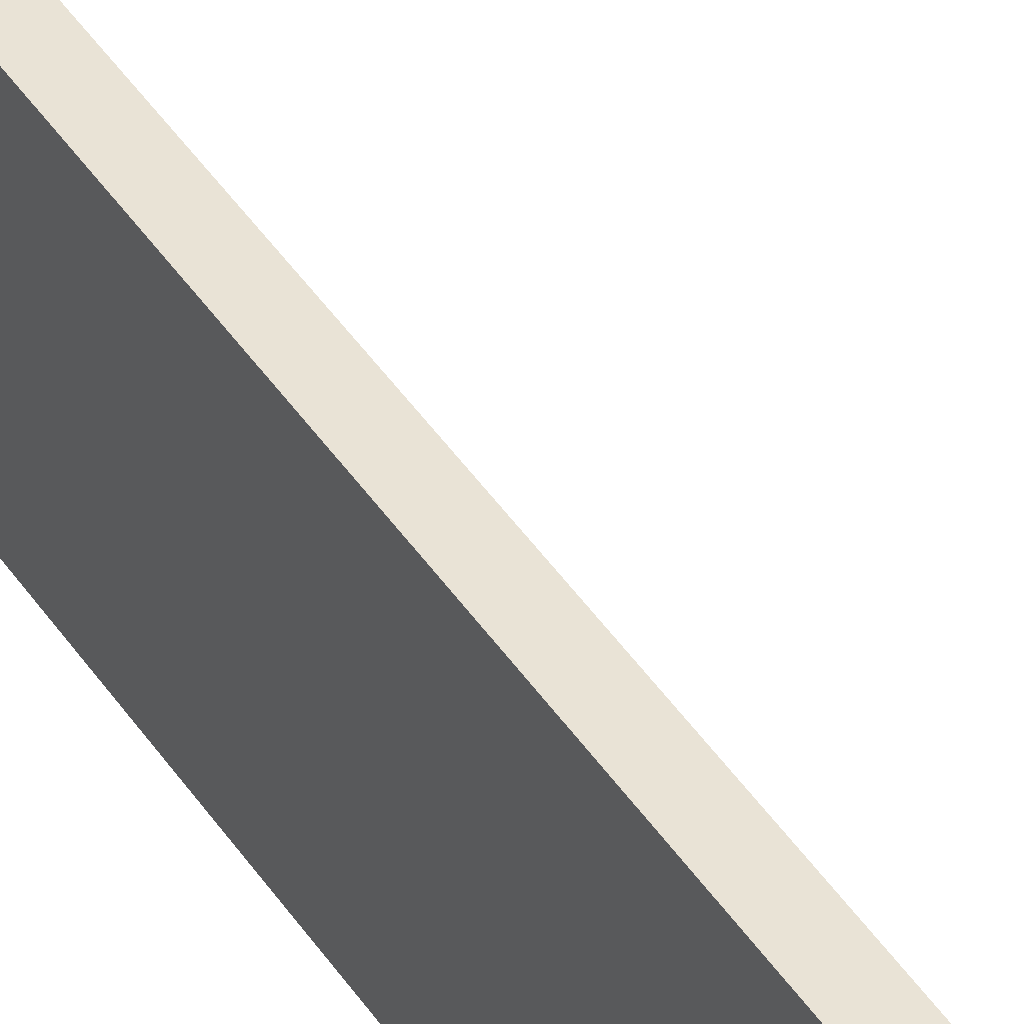
<metadata>
{"format":"obj","ext":"obj","renderer":"f3d","projection":"perspective","resolution":1024,"background":"white","views":[{"elev":42.3,"azim":-30.4,"up":"+Z"}]}
</metadata>
<code>
v -18 -11.57 2.023
v -18 -12 2
v -20 -12 2
v -20 -11.57 2.023
v -18 -11.14 2.094
v -20 -11.14 2.094
v -18 -10.72 2.209
v -20 -10.72 2.209
v -18 -10.32 2.37
v -20 -10.32 2.37
v -18 -9.938 2.573
v -20 -9.938 2.573
v -20 -9.579 2.816
v -18 -9.579 2.816
v -18 -9.249 3.096
v -20 -9.249 3.096
v -18 -8.951 3.41
v -20 -8.951 3.41
v -18 -8.689 3.755
v -20 -8.689 3.755
v -18 -8.466 4.126
v -20 -8.466 4.126
v -18 -8.284 4.519
v -20 -8.284 4.519
v -20 -8.146 4.93
v -18 -8.146 4.93
v -18 -8.053 5.353
v -20 -8.053 5.353
v -20 -8.006 5.783
v -18 -8.006 5.783
v -18 -8.006 6.217
v -20 -8.006 6.217
v -18 -8.053 6.647
v -20 -8.053 6.647
v -20 -8.146 7.07
v -18 -8.146 7.07
v -20 -8.284 7.481
v -18 -8.284 7.481
v -20 -8.466 7.874
v -18 -8.466 7.874
v -18 -8.689 8.245
v -20 -8.689 8.245
v -18 -8.951 8.59
v -20 -8.951 8.59
v -18 -9.249 8.904
v -20 -9.249 8.904
v -20 -9.579 9.184
v -18 -9.579 9.184
v -18 -9.938 9.427
v -20 -9.938 9.427
v -18 -10.32 9.63
v -20 -10.32 9.63
v -18 -10.72 9.791
v -20 -10.72 9.791
v -20 -11.14 9.906
v -18 -11.14 9.906
v -18 -11.57 9.977
v -20 -11.57 9.977
v -18 -12 10
v -20 -12 10
v -18 -12.43 9.977
v -20 -12.43 9.977
v -18 -12.86 9.906
v -20 -12.86 9.906
v -18 -13.28 9.791
v -20 -13.28 9.791
v -18 -13.68 9.63
v -20 -13.68 9.63
v -18 -14.06 9.427
v -20 -14.06 9.427
v -18 -14.42 9.184
v -20 -14.42 9.184
v -20 -14.75 8.904
v -18 -14.75 8.904
v -18 -15.05 8.59
v -20 -15.05 8.59
v -18 -15.31 8.245
v -20 -15.31 8.245
v -18 -15.53 7.874
v -20 -15.53 7.874
v -18 -15.72 7.481
v -20 -15.72 7.481
v -18 -15.85 7.07
v -20 -15.85 7.07
v -18 -15.95 6.647
v -20 -15.95 6.647
v -18 -15.99 6.217
v -20 -15.99 6.217
v -18 -15.99 5.783
v -20 -15.99 5.783
v -18 -15.95 5.353
v -20 -15.95 5.353
v -18 -15.85 4.93
v -20 -15.85 4.93
v -20 -15.72 4.519
v -18 -15.72 4.519
v -18 -15.53 4.126
v -20 -15.53 4.126
v -18 -15.31 3.755
v -20 -15.31 3.755
v -18 -15.05 3.41
v -20 -15.05 3.41
v -18 -14.75 3.096
v -20 -14.75 3.096
v -18 -14.42 2.816
v -20 -14.42 2.816
v -18 -14.06 2.573
v -20 -14.06 2.573
v -18 -13.68 2.37
v -20 -13.68 2.37
v -18 -13.28 2.209
v -20 -13.28 2.209
v -18 -12.86 2.094
v -20 -12.86 2.094
v -18 -12.43 2.023
v -20 -12.43 2.023
v -18 -13.84 8.04
v -18 -14.1 7.775
v -18 -13.56 8.267
v -18 -14.32 7.48
v -18 -13.24 8.454
v -18 -14.49 7.158
v -18 -12.9 8.598
v -18 -14.63 6.815
v -18 -12.55 8.695
v -18 -14.71 6.457
v -18 -12.18 8.744
v -18 -14.75 6.092
v -18 -11.82 8.744
v -18 -14.74 5.725
v -18 -11.45 8.695
v -18 -14.68 5.362
v -18 -11.1 8.598
v -18 -14.57 5.012
v -18 -10.76 8.454
v -18 -14.41 4.678
v -18 -10.44 8.267
v -18 -14.21 4.369
v -18 -10.16 8.04
v -18 -13.98 4.088
v -18 -9.9 7.775
v -18 -13.7 3.842
v -18 -13.4 3.634
v -18 -9.682 7.48
v -18 -9.505 7.158
v -18 -13.07 3.468
v -18 -9.373 6.815
v -18 -12.73 3.348
v -18 -9.288 6.457
v -18 -12.37 3.275
v -18 -12 3.25
v -18 -9.252 6.092
v -18 -9.264 5.725
v -18 -11.63 3.275
v -18 -9.325 5.362
v -18 -11.27 3.348
v -18 -9.434 5.012
v -18 -10.93 3.468
v -18 -10.6 3.634
v -18 -9.588 4.678
v -18 -9.786 4.369
v -18 -10.3 3.842
v -18 -10.02 4.088
v -20 84.29 3.728
v -20 83.65 3.006
v -20 86 -1
v -20 90 3
v -20 82.86 2.458
v -20 84.74 4.582
v -20 81.96 2.116
v -20 84.97 5.518
v -20 81 2
v -20 84.97 6.482
v -20 90 9
v -20 80.04 2.116
v -20 84.74 7.418
v -20 79.14 2.458
v -20 84.29 8.272
v -20 86 13
v -20 83.65 8.994
v -20 82.86 9.542
v -20 81.96 9.884
v -20 81 10
v -20 80.04 9.884
v -20 79.14 9.542
v -20 78.35 3.006
v -20 77.71 3.728
v -20 77.26 4.582
v -20 77.03 5.518
v -20 77.03 6.482
v -20 77.26 7.418
v -20 -17 -1
v -20 77.71 8.272
v -20 78.35 8.994
v -20 -21 3
v -20 -21 9
v -20 -17 13
v -10 -11.63 3.275
v -10 -12 3.25
v -10 -11.27 3.348
v -10 -10.93 3.468
v -10 -10.6 3.634
v -10 -10.3 3.842
v -10 -10.02 4.088
v -10 -9.786 4.369
v -10 -9.588 4.678
v -10 -9.434 5.012
v -10 -9.325 5.362
v -10 -9.264 5.725
v -10 -9.252 6.092
v -10 -9.288 6.457
v -10 -9.373 6.815
v -10 -9.505 7.158
v -10 -9.682 7.48
v -10 -9.9 7.775
v -10 -10.16 8.04
v -10 -10.44 8.267
v -10 -10.76 8.454
v -10 -11.1 8.598
v -10 -11.45 8.695
v -10 -11.82 8.744
v -10 -12.18 8.744
v -10 -12.55 8.695
v -10 -12.9 8.598
v -10 -13.24 8.454
v -10 -13.56 8.267
v -10 -13.84 8.04
v -10 -14.1 7.775
v -10 -14.32 7.48
v -10 -14.49 7.158
v -10 -14.63 6.815
v -10 -14.71 6.457
v -10 -14.75 6.092
v -10 -14.74 5.725
v -10 -14.68 5.362
v -10 -14.57 5.012
v -10 -14.41 4.678
v -10 -14.21 4.369
v -10 -13.98 4.088
v -10 -13.7 3.842
v -10 -13.4 3.634
v -10 -13.07 3.468
v -10 -12.73 3.348
v -10 -12.37 3.275
v -22 -21 3
v -22 -21 9
v -22 -17 13
v -22 -17 -1
v -22 86 13
v -22 86 -1
v -22 90 9
v -22 90 3
v -18 81.96 2.116
v -18 81 2
v -18 82.86 2.458
v -18 83.65 3.006
v -18 84.29 3.728
v -18 84.74 4.582
v -18 84.97 5.518
v -18 84.97 6.482
v -18 84.74 7.418
v -18 84.29 8.272
v -18 83.65 8.994
v -18 82.86 9.542
v -18 81.96 9.884
v -18 81 10
v -18 80.04 9.884
v -18 79.14 9.542
v -18 78.35 8.994
v -18 77.71 8.272
v -18 77.26 7.418
v -18 77.03 6.482
v -18 77.03 5.518
v -18 77.26 4.582
v -18 77.71 3.728
v -18 78.35 3.006
v -18 79.14 2.458
v -18 80.04 2.116
v -10 -13.08 7.037
v -10 -12.88 7.214
v -10 -13.25 6.826
v -10 -12.65 7.351
v -10 -13.38 6.59
v -10 -12.4 7.446
v -10 -13.46 6.334
v -10 -12.13 7.494
v -10 -13.5 6.067
v -10 -11.87 7.494
v -10 -13.49 5.799
v -10 -11.6 7.446
v -10 -13.43 5.536
v -10 -11.35 7.351
v -10 -13.32 5.289
v -10 -11.12 7.214
v -10 -13.17 5.065
v -10 -10.92 7.037
v -10 -12.99 4.87
v -10 -10.75 6.826
v -10 -12.77 4.712
v -10 -10.62 6.59
v -10 -12.53 4.596
v -10 -10.54 6.334
v -10 -12.27 4.524
v -10 -10.5 6.067
v -10 -12 4.5
v -10 -10.51 5.799
v -10 -11.73 4.524
v -10 -10.57 5.536
v -10 -11.47 4.596
v -10 -10.68 5.289
v -10 -11.23 4.712
v -10 -10.83 5.065
v -10 -11.01 4.87
v -18 78.74 7.562
v -18 79.18 8.058
v -18 79.72 8.435
v -18 78.43 6.975
v -18 80.34 8.67
v -18 78.27 6.331
v -18 81 8.75
v -18 78.27 5.669
v -18 81.66 8.67
v -18 78.43 5.025
v -18 82.28 8.435
v -18 78.74 4.438
v -18 82.82 8.058
v -18 79.18 3.942
v -18 83.26 7.562
v -18 79.72 3.565
v -18 80.34 3.33
v -18 83.57 6.975
v -18 83.73 6.331
v -18 81 3.25
v -18 83.73 5.669
v -18 83.57 5.025
v -18 81.66 3.33
v -18 82.28 3.565
v -18 83.26 4.438
v -18 82.82 3.942
v -15 -12 4.5
v -15 -11.73 4.524
v -15 -11.47 4.596
v -15 -11.23 4.712
v -15 -11.01 4.87
v -15 -10.83 5.065
v -15 -10.68 5.289
v -15 -10.57 5.536
v -15 -10.51 5.799
v -15 -10.5 6.067
v -15 -10.54 6.334
v -15 -10.62 6.59
v -15 -10.75 6.826
v -15 -10.92 7.037
v -15 -11.12 7.214
v -15 -11.35 7.351
v -15 -11.6 7.446
v -15 -11.87 7.494
v -15 -12.13 7.494
v -15 -12.4 7.446
v -15 -12.65 7.351
v -15 -12.88 7.214
v -15 -13.08 7.037
v -15 -13.25 6.826
v -15 -13.38 6.59
v -15 -13.46 6.334
v -15 -13.5 6.067
v -15 -13.49 5.799
v -15 -13.43 5.536
v -15 -13.32 5.289
v -15 -13.17 5.065
v -15 -12.99 4.87
v -15 -12.77 4.712
v -15 -12.53 4.596
v -15 -12.27 4.524
v -10 81.66 3.33
v -10 81 3.25
v -10 82.28 3.565
v -10 82.82 3.942
v -10 83.26 4.438
v -10 83.57 5.025
v -10 83.73 5.669
v -10 83.73 6.331
v -10 83.57 6.975
v -10 83.26 7.562
v -10 82.82 8.058
v -10 82.28 8.435
v -10 81.66 8.67
v -10 81 8.75
v -10 80.34 8.67
v -10 79.72 8.435
v -10 79.18 8.058
v -10 78.74 7.562
v -10 78.43 6.975
v -10 78.27 6.331
v -10 78.27 5.669
v -10 78.43 5.025
v -10 78.74 4.438
v -10 79.18 3.942
v -10 79.72 3.565
v -10 80.34 3.33
v -10 79.77 6.852
v -10 80.01 7.123
v -10 80.3 7.328
v -10 79.6 6.532
v -10 80.64 7.456
v -10 79.51 6.181
v -10 81 7.5
v -10 79.51 5.819
v -10 81.36 7.456
v -10 79.6 5.468
v -10 81.7 7.328
v -10 79.77 5.148
v -10 81.99 7.123
v -10 80.01 4.877
v -10 82.23 6.852
v -10 80.3 4.672
v -10 82.4 6.532
v -10 82.49 6.181
v -10 80.64 4.544
v -10 81 4.5
v -10 82.49 5.819
v -10 81.36 4.544
v -10 81.7 4.672
v -10 82.4 5.468
v -10 82.23 5.148
v -10 81.99 4.877
v -15 81 4.5
v -15 81.36 4.544
v -15 81.7 4.672
v -15 81.99 4.877
v -15 82.23 5.148
v -15 82.4 5.468
v -15 82.49 5.819
v -15 82.49 6.181
v -15 82.4 6.532
v -15 82.23 6.852
v -15 81.99 7.123
v -15 81.7 7.328
v -15 81.36 7.456
v -15 81 7.5
v -15 80.64 7.456
v -15 80.3 7.328
v -15 80.01 7.123
v -15 79.77 6.852
v -15 79.6 6.532
v -15 79.51 6.181
v -15 79.51 5.819
v -15 79.6 5.468
v -15 79.77 5.148
v -15 80.01 4.877
v -15 80.3 4.672
v -15 80.64 4.544
f 1 2 3
f 1 3 4
f 5 1 4
f 5 4 6
f 7 5 6
f 7 6 8
f 9 7 8
f 9 8 10
f 11 9 10
f 11 10 12
f 11 12 13
f 14 11 13
f 15 14 13
f 15 13 16
f 17 15 16
f 17 16 18
f 19 17 18
f 19 18 20
f 21 19 20
f 21 20 22
f 23 21 22
f 23 22 24
f 23 24 25
f 26 23 25
f 27 25 28
f 27 28 29
f 27 26 25
f 30 27 29
f 31 29 32
f 31 30 29
f 33 32 34
f 33 34 35
f 33 31 32
f 36 35 37
f 36 33 35
f 38 37 39
f 38 36 37
f 40 38 39
f 41 40 39
f 41 39 42
f 43 41 42
f 43 42 44
f 45 43 44
f 45 44 46
f 45 46 47
f 48 45 47
f 49 48 47
f 49 47 50
f 51 49 50
f 51 50 52
f 53 51 52
f 53 52 54
f 53 54 55
f 56 53 55
f 57 56 55
f 57 55 58
f 59 57 58
f 59 58 60
f 61 59 60
f 61 60 62
f 63 61 62
f 63 62 64
f 65 63 64
f 65 64 66
f 67 65 66
f 67 66 68
f 69 67 68
f 69 68 70
f 71 69 70
f 71 70 72
f 71 72 73
f 74 71 73
f 75 74 73
f 75 73 76
f 77 75 76
f 77 76 78
f 79 77 78
f 79 78 80
f 81 79 80
f 81 80 82
f 83 81 82
f 83 82 84
f 85 84 86
f 85 83 84
f 87 86 88
f 87 85 86
f 89 88 90
f 89 87 88
f 91 90 92
f 91 89 90
f 93 92 94
f 93 94 95
f 93 91 92
f 96 93 95
f 97 95 98
f 97 96 95
f 99 98 100
f 99 97 98
f 101 100 102
f 101 99 100
f 103 102 104
f 103 101 102
f 105 104 106
f 105 103 104
f 107 106 108
f 107 105 106
f 109 108 110
f 109 107 108
f 111 110 112
f 111 109 110
f 113 112 114
f 113 111 112
f 115 114 116
f 115 113 114
f 2 116 3
f 2 115 116
f 117 71 74
f 118 117 74
f 118 74 75
f 118 75 77
f 119 71 117
f 119 69 71
f 120 118 77
f 120 77 79
f 121 67 69
f 121 69 119
f 122 120 79
f 122 79 81
f 123 67 121
f 123 63 65
f 123 65 67
f 124 81 83
f 124 122 81
f 125 61 63
f 125 63 123
f 126 83 85
f 126 85 87
f 126 124 83
f 127 61 125
f 127 59 61
f 128 87 89
f 128 126 87
f 129 57 59
f 129 59 127
f 130 89 91
f 130 128 89
f 131 56 57
f 131 57 129
f 132 91 93
f 132 130 91
f 133 51 53
f 133 53 56
f 133 56 131
f 134 93 96
f 134 96 97
f 134 132 93
f 135 49 51
f 135 51 133
f 136 134 97
f 99 136 97
f 137 48 49
f 137 49 135
f 138 136 99
f 101 138 99
f 139 48 137
f 45 48 139
f 140 138 101
f 103 140 101
f 141 45 139
f 142 140 103
f 43 45 141
f 105 142 103
f 143 142 105
f 41 43 141
f 41 141 144
f 107 143 105
f 40 144 145
f 40 41 144
f 109 146 143
f 109 143 107
f 38 40 145
f 38 145 147
f 111 148 146
f 111 146 109
f 36 38 147
f 36 147 149
f 113 150 148
f 113 148 111
f 33 36 149
f 115 151 150
f 115 150 113
f 31 33 149
f 31 149 152
f 2 151 115
f 30 152 153
f 30 31 152
f 1 151 2
f 1 154 151
f 27 153 155
f 27 30 153
f 5 156 154
f 5 154 1
f 26 27 155
f 26 155 157
f 7 158 156
f 7 156 5
f 23 26 157
f 9 159 158
f 9 158 7
f 21 23 157
f 21 157 160
f 11 159 9
f 19 21 160
f 19 160 161
f 14 159 11
f 14 162 159
f 17 19 161
f 17 161 163
f 15 162 14
f 15 17 163
f 15 163 162
f 164 165 166
f 164 166 167
f 168 166 165
f 169 164 167
f 170 166 168
f 171 169 167
f 172 166 170
f 173 167 174
f 173 171 167
f 175 166 172
f 176 173 174
f 177 166 175
f 178 176 174
f 179 180 178
f 179 181 180
f 179 178 174
f 182 181 179
f 183 182 179
f 184 183 179
f 185 184 179
f 18 186 187
f 18 16 186
f 13 177 186
f 13 186 16
f 20 18 187
f 12 177 13
f 22 187 188
f 22 20 187
f 24 22 188
f 25 188 189
f 25 24 188
f 28 25 189
f 29 28 189
f 32 189 190
f 32 29 189
f 34 32 190
f 35 190 191
f 35 34 190
f 37 35 191
f 192 4 3
f 192 6 4
f 192 8 6
f 192 10 8
f 192 114 112
f 192 116 114
f 192 3 116
f 110 192 112
f 39 191 193
f 39 37 191
f 108 192 110
f 42 39 193
f 106 192 108
f 44 193 194
f 44 42 193
f 104 192 106
f 46 44 194
f 102 192 104
f 47 46 194
f 47 194 185
f 100 192 102
f 50 47 185
f 195 192 100
f 195 92 90
f 195 94 92
f 195 95 94
f 195 98 95
f 195 100 98
f 196 195 90
f 196 80 78
f 196 82 80
f 196 84 82
f 196 86 84
f 196 88 86
f 196 90 88
f 197 54 52
f 197 55 54
f 197 58 55
f 197 196 78
f 197 60 58
f 197 62 60
f 197 64 62
f 197 66 64
f 197 68 66
f 197 70 68
f 197 72 70
f 197 73 72
f 197 76 73
f 197 78 76
f 192 166 10
f 10 166 12
f 12 166 177
f 179 197 52
f 179 52 50
f 179 50 185
f 198 199 151
f 198 151 154
f 200 198 154
f 200 154 156
f 201 200 156
f 201 156 158
f 202 201 158
f 202 158 159
f 203 202 159
f 203 159 162
f 204 203 162
f 204 162 163
f 205 204 163
f 205 163 161
f 206 205 161
f 206 161 160
f 207 206 160
f 207 160 157
f 207 157 155
f 208 207 155
f 209 208 155
f 209 155 153
f 210 209 153
f 210 153 152
f 211 210 152
f 211 152 149
f 211 149 147
f 212 211 147
f 213 212 147
f 213 147 145
f 213 145 144
f 214 213 144
f 215 214 144
f 215 144 141
f 216 141 139
f 216 215 141
f 217 139 137
f 217 137 135
f 217 216 139
f 218 217 135
f 219 135 133
f 219 218 135
f 220 133 131
f 220 219 133
f 221 131 129
f 221 220 131
f 222 129 127
f 222 221 129
f 223 127 125
f 223 222 127
f 224 223 125
f 224 125 123
f 224 123 121
f 225 224 121
f 226 225 121
f 226 121 119
f 227 226 119
f 227 119 117
f 228 227 117
f 228 117 118
f 229 228 118
f 229 118 120
f 230 229 120
f 230 120 122
f 231 230 122
f 231 122 124
f 232 231 124
f 232 124 126
f 233 232 126
f 233 126 128
f 234 233 128
f 234 128 130
f 235 234 130
f 235 130 132
f 236 235 132
f 236 132 134
f 236 134 136
f 237 236 136
f 237 136 138
f 238 237 138
f 239 238 138
f 239 138 140
f 240 239 140
f 240 140 142
f 241 240 142
f 241 142 143
f 241 143 146
f 242 241 146
f 243 242 146
f 243 146 148
f 244 243 148
f 244 148 150
f 244 150 151
f 199 244 151
f 195 196 245
f 245 196 246
f 197 247 246
f 197 246 196
f 248 192 245
f 245 192 195
f 179 249 247
f 179 247 197
f 250 166 248
f 248 166 192
f 251 249 179
f 174 251 179
f 252 167 250
f 250 167 166
f 174 167 252
f 174 252 251
f 253 254 172
f 253 172 170
f 255 170 168
f 255 253 170
f 256 168 165
f 256 255 168
f 257 165 164
f 257 256 165
f 258 164 169
f 258 257 164
f 259 169 171
f 259 258 169
f 260 171 173
f 260 259 171
f 261 173 176
f 261 260 173
f 262 176 178
f 262 261 176
f 263 178 180
f 263 180 181
f 263 262 178
f 264 263 181
f 265 264 181
f 265 181 182
f 266 265 182
f 266 182 183
f 267 266 183
f 267 183 184
f 267 184 185
f 268 267 185
f 269 268 185
f 269 185 194
f 269 194 193
f 270 269 193
f 270 193 191
f 271 270 191
f 272 271 191
f 272 191 190
f 273 272 190
f 273 190 189
f 274 273 189
f 274 189 188
f 275 274 188
f 275 188 187
f 276 275 187
f 276 187 186
f 277 276 186
f 277 186 177
f 278 177 175
f 278 175 172
f 278 277 177
f 254 278 172
f 279 227 228
f 280 227 279
f 280 226 227
f 281 228 229
f 281 229 230
f 281 279 228
f 282 226 280
f 282 224 225
f 282 225 226
f 283 230 231
f 283 281 230
f 284 224 282
f 284 223 224
f 285 283 231
f 285 231 232
f 286 223 284
f 286 222 223
f 287 232 233
f 287 233 234
f 287 285 232
f 288 220 221
f 288 221 222
f 288 222 286
f 289 287 234
f 289 234 235
f 290 219 220
f 290 220 288
f 291 235 236
f 291 289 235
f 292 219 290
f 292 217 218
f 292 218 219
f 293 236 237
f 293 291 236
f 238 293 237
f 294 217 292
f 295 293 238
f 216 217 294
f 239 295 238
f 296 216 294
f 297 295 239
f 215 216 296
f 298 215 296
f 240 297 239
f 299 297 240
f 214 215 298
f 241 299 240
f 213 298 300
f 213 214 298
f 242 301 299
f 242 299 241
f 212 300 302
f 212 213 300
f 243 303 301
f 243 301 242
f 211 212 302
f 211 302 304
f 244 305 303
f 244 303 243
f 210 211 304
f 199 305 244
f 209 210 304
f 209 304 306
f 198 305 199
f 198 307 305
f 208 209 306
f 208 306 308
f 200 307 198
f 200 309 307
f 207 208 308
f 207 308 310
f 201 309 200
f 201 311 309
f 206 207 310
f 202 311 201
f 205 206 310
f 205 310 312
f 203 311 202
f 203 313 311
f 204 205 312
f 204 313 203
f 204 312 313
f 250 249 252
f 252 249 251
f 246 247 245
f 245 247 248
f 248 247 250
f 250 247 249
f 314 269 270
f 314 315 269
f 316 268 269
f 316 269 315
f 317 270 271
f 317 314 270
f 318 267 268
f 318 268 316
f 319 271 272
f 319 272 273
f 319 317 271
f 320 265 266
f 320 266 267
f 320 267 318
f 321 319 273
f 322 265 320
f 323 273 274
f 323 321 273
f 324 264 265
f 324 265 322
f 325 274 275
f 325 323 274
f 326 263 264
f 326 264 324
f 276 327 325
f 276 325 275
f 262 326 328
f 262 263 326
f 329 327 276
f 277 329 276
f 330 329 277
f 261 262 328
f 261 328 331
f 278 330 277
f 260 261 331
f 260 331 332
f 254 330 278
f 254 333 330
f 259 334 335
f 259 332 334
f 259 260 332
f 253 336 333
f 253 333 254
f 258 259 335
f 255 336 253
f 255 337 336
f 257 338 339
f 257 335 338
f 257 258 335
f 256 257 339
f 256 339 337
f 256 337 255
f 305 307 340
f 340 307 341
f 341 309 342
f 307 309 341
f 342 311 343
f 343 311 344
f 309 311 342
f 311 313 344
f 344 312 345
f 313 312 344
f 345 310 346
f 346 310 347
f 312 310 345
f 310 308 347
f 308 306 347
f 347 306 348
f 348 306 349
f 306 304 349
f 304 302 349
f 349 302 350
f 302 300 350
f 350 300 351
f 300 298 351
f 351 298 352
f 298 296 352
f 352 296 353
f 296 294 353
f 353 294 354
f 294 292 354
f 354 292 355
f 355 292 356
f 292 290 356
f 290 288 356
f 356 288 357
f 357 288 358
f 288 286 358
f 286 284 358
f 358 284 359
f 359 284 360
f 284 282 360
f 360 280 361
f 282 280 360
f 361 279 362
f 280 279 361
f 362 281 363
f 279 281 362
f 363 283 364
f 281 283 363
f 364 285 365
f 283 285 364
f 365 287 366
f 285 287 365
f 366 289 367
f 287 289 366
f 367 291 368
f 289 291 367
f 368 293 369
f 369 293 370
f 291 293 368
f 293 295 370
f 370 295 371
f 295 297 371
f 297 299 371
f 371 299 372
f 299 301 372
f 372 301 373
f 301 303 373
f 373 303 374
f 303 305 374
f 374 305 340
f 375 376 333
f 375 333 336
f 377 336 337
f 377 375 336
f 378 337 339
f 378 377 337
f 379 339 338
f 379 378 339
f 380 338 335
f 380 379 338
f 381 335 334
f 381 380 335
f 382 334 332
f 382 381 334
f 383 332 331
f 383 382 332
f 384 331 328
f 384 383 331
f 385 328 326
f 385 384 328
f 386 326 324
f 386 385 326
f 387 386 324
f 387 324 322
f 388 387 322
f 388 322 320
f 389 388 320
f 389 320 318
f 390 389 318
f 390 318 316
f 391 390 316
f 391 316 315
f 392 391 315
f 392 315 314
f 393 392 314
f 393 314 317
f 394 393 317
f 394 317 319
f 394 319 321
f 395 394 321
f 395 321 323
f 396 395 323
f 397 396 323
f 397 323 325
f 398 397 325
f 398 325 327
f 399 327 329
f 399 398 327
f 400 329 330
f 400 399 329
f 376 400 330
f 376 330 333
f 366 364 365
f 355 356 357
f 355 357 358
f 371 366 367
f 371 367 368
f 371 368 369
f 371 369 370
f 352 353 354
f 352 354 355
f 352 358 359
f 352 359 360
f 352 360 361
f 352 361 362
f 352 362 363
f 352 363 364
f 352 355 358
f 372 366 371
f 374 372 373
f 349 350 351
f 347 348 349
f 342 340 341
f 342 374 340
f 345 346 347
f 345 351 352
f 345 349 351
f 345 347 349
f 344 342 343
f 344 364 366
f 344 352 364
f 344 366 372
f 344 372 374
f 344 345 352
f 344 374 342
f 401 391 392
f 401 402 391
f 403 390 391
f 403 391 402
f 404 392 393
f 404 401 392
f 405 389 390
f 405 390 403
f 406 393 394
f 406 404 393
f 407 388 389
f 407 389 405
f 408 394 395
f 408 406 394
f 409 387 388
f 409 388 407
f 410 395 396
f 410 408 395
f 411 386 387
f 411 387 409
f 412 396 397
f 412 410 396
f 413 385 386
f 413 386 411
f 398 412 397
f 398 414 412
f 384 385 413
f 384 413 415
f 399 414 398
f 399 416 414
f 383 384 415
f 383 417 418
f 383 415 417
f 400 416 399
f 400 419 416
f 400 420 419
f 382 383 418
f 376 420 400
f 381 418 421
f 381 382 418
f 375 422 420
f 375 423 422
f 375 420 376
f 380 424 425
f 380 421 424
f 380 381 421
f 377 426 423
f 377 423 375
f 379 380 425
f 378 425 426
f 378 426 377
f 378 379 425
f 420 422 427
f 427 422 428
f 428 423 429
f 422 423 428
f 429 426 430
f 430 426 431
f 423 426 429
f 426 425 431
f 431 424 432
f 425 424 431
f 432 421 433
f 424 421 432
f 433 418 434
f 434 418 435
f 421 418 433
f 418 417 435
f 435 415 436
f 417 415 435
f 436 413 437
f 415 413 436
f 437 411 438
f 438 411 439
f 413 411 437
f 411 409 439
f 409 407 439
f 439 407 440
f 407 405 440
f 440 405 441
f 405 403 441
f 441 403 442
f 403 402 442
f 442 402 443
f 402 401 443
f 443 401 444
f 444 401 445
f 401 404 445
f 404 406 445
f 445 406 446
f 406 408 446
f 446 408 447
f 408 410 447
f 447 410 448
f 410 412 448
f 448 412 449
f 449 412 450
f 412 414 450
f 450 414 451
f 451 416 452
f 414 416 451
f 416 419 452
f 452 420 427
f 419 420 452
f 435 436 437
f 435 437 438
f 435 438 439
f 435 439 440
f 435 440 441
f 435 441 442
f 435 442 443
f 434 443 444
f 434 435 443
f 427 449 450
f 427 450 451
f 427 451 452
f 428 449 427
f 432 433 434
f 432 444 445
f 432 445 446
f 432 446 447
f 432 447 448
f 432 448 449
f 432 434 444
f 430 428 429
f 430 431 432
f 430 432 449
f 430 449 428

</code>
